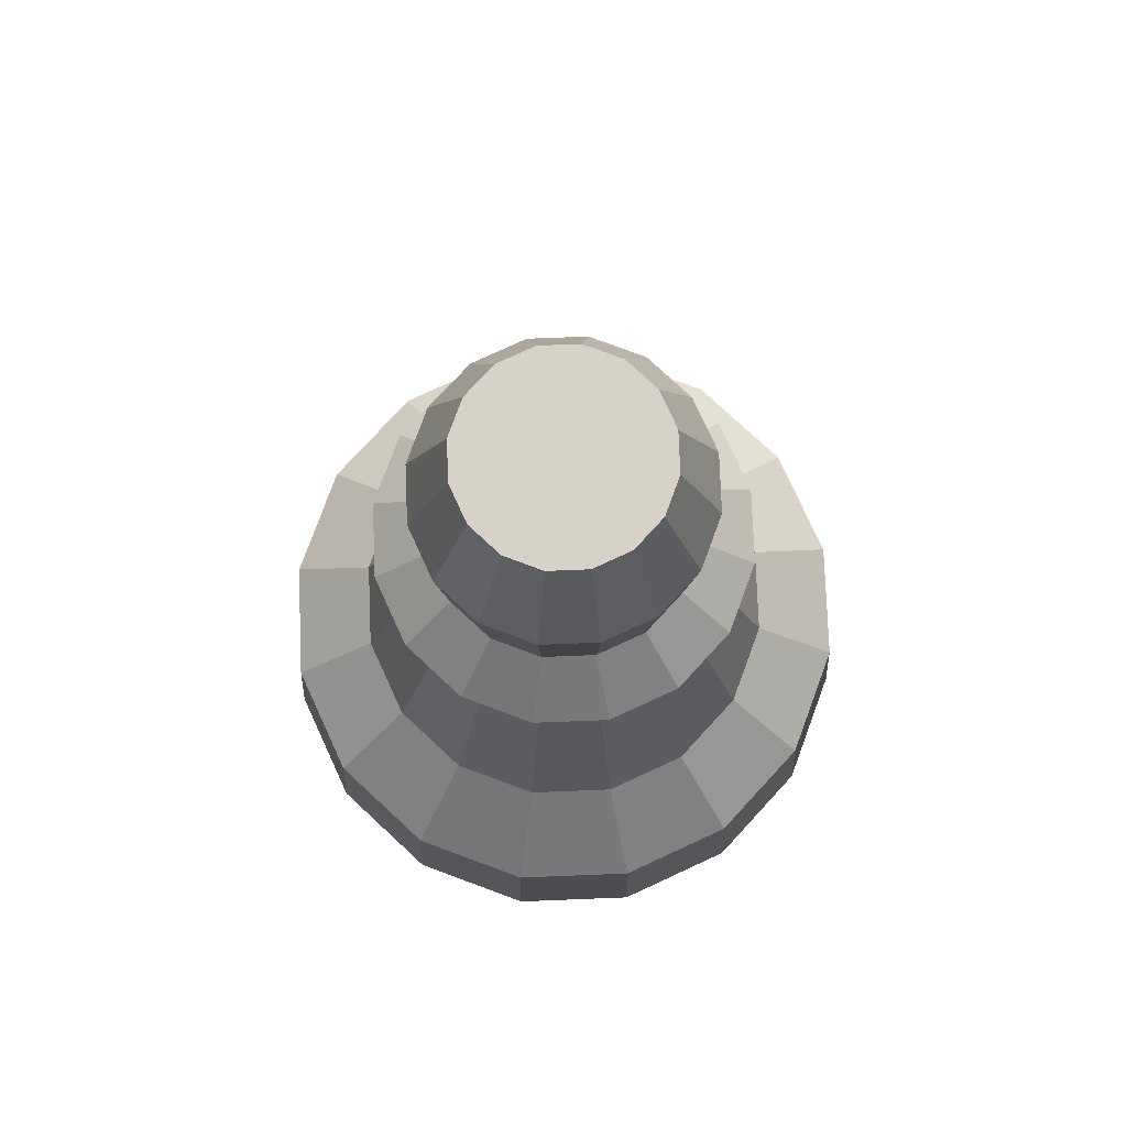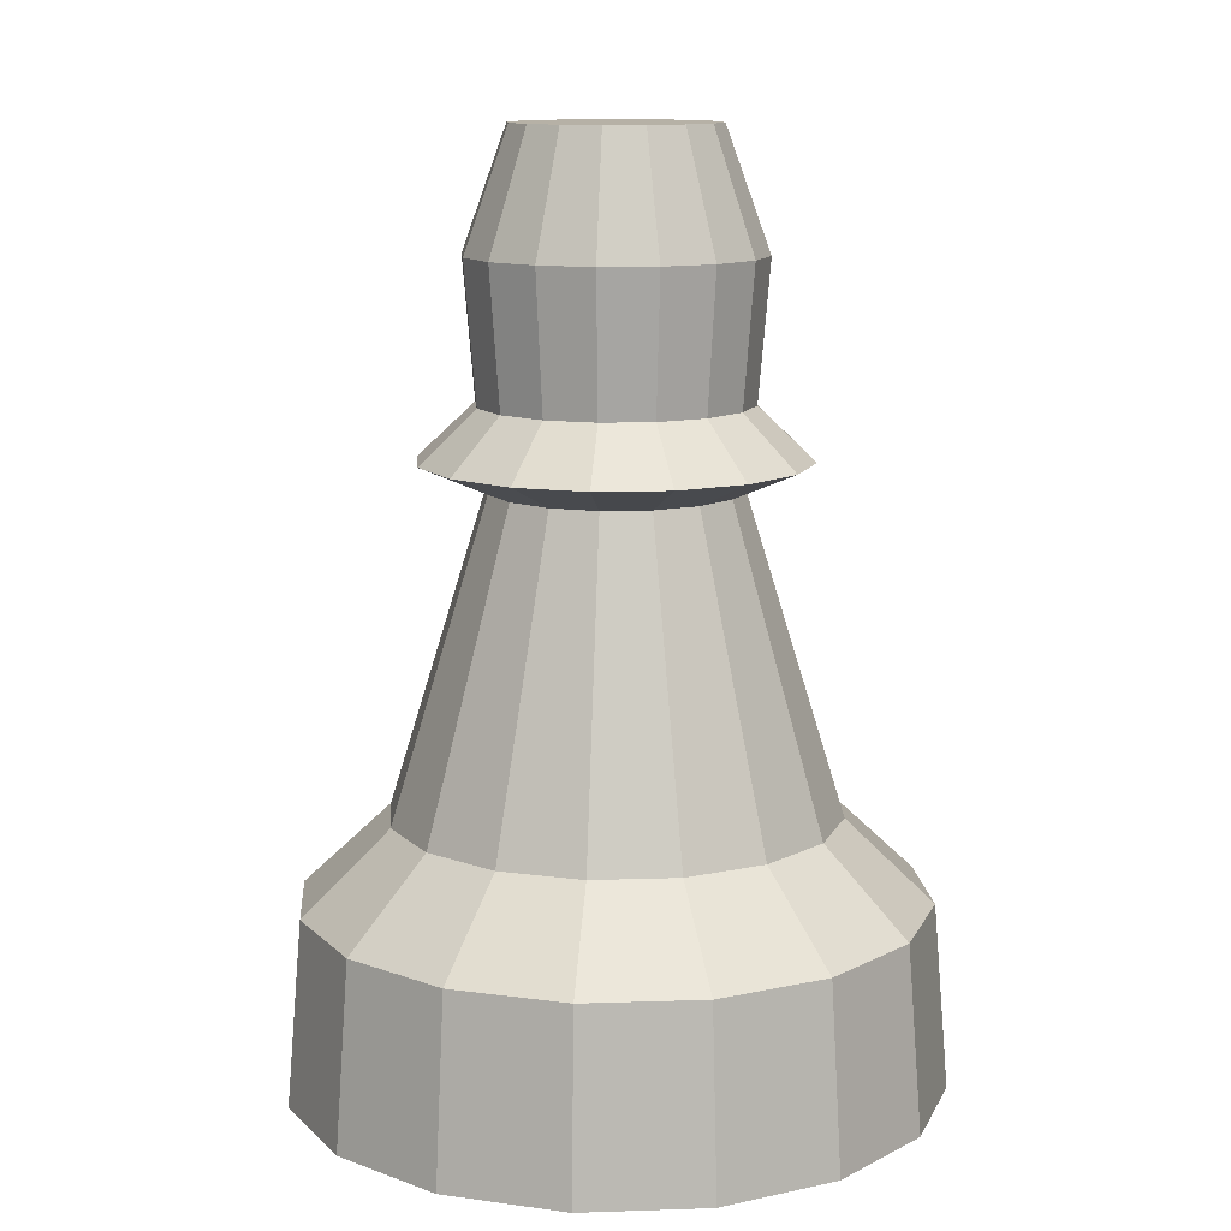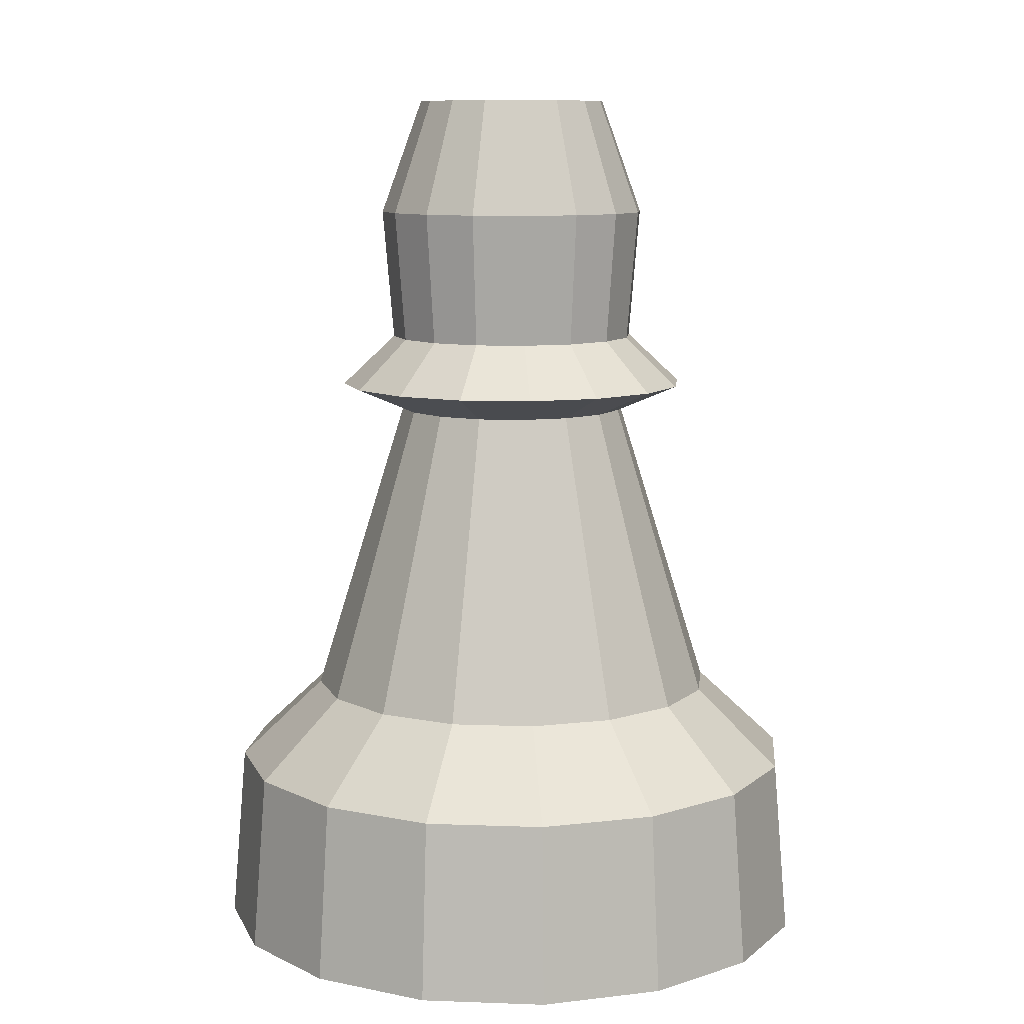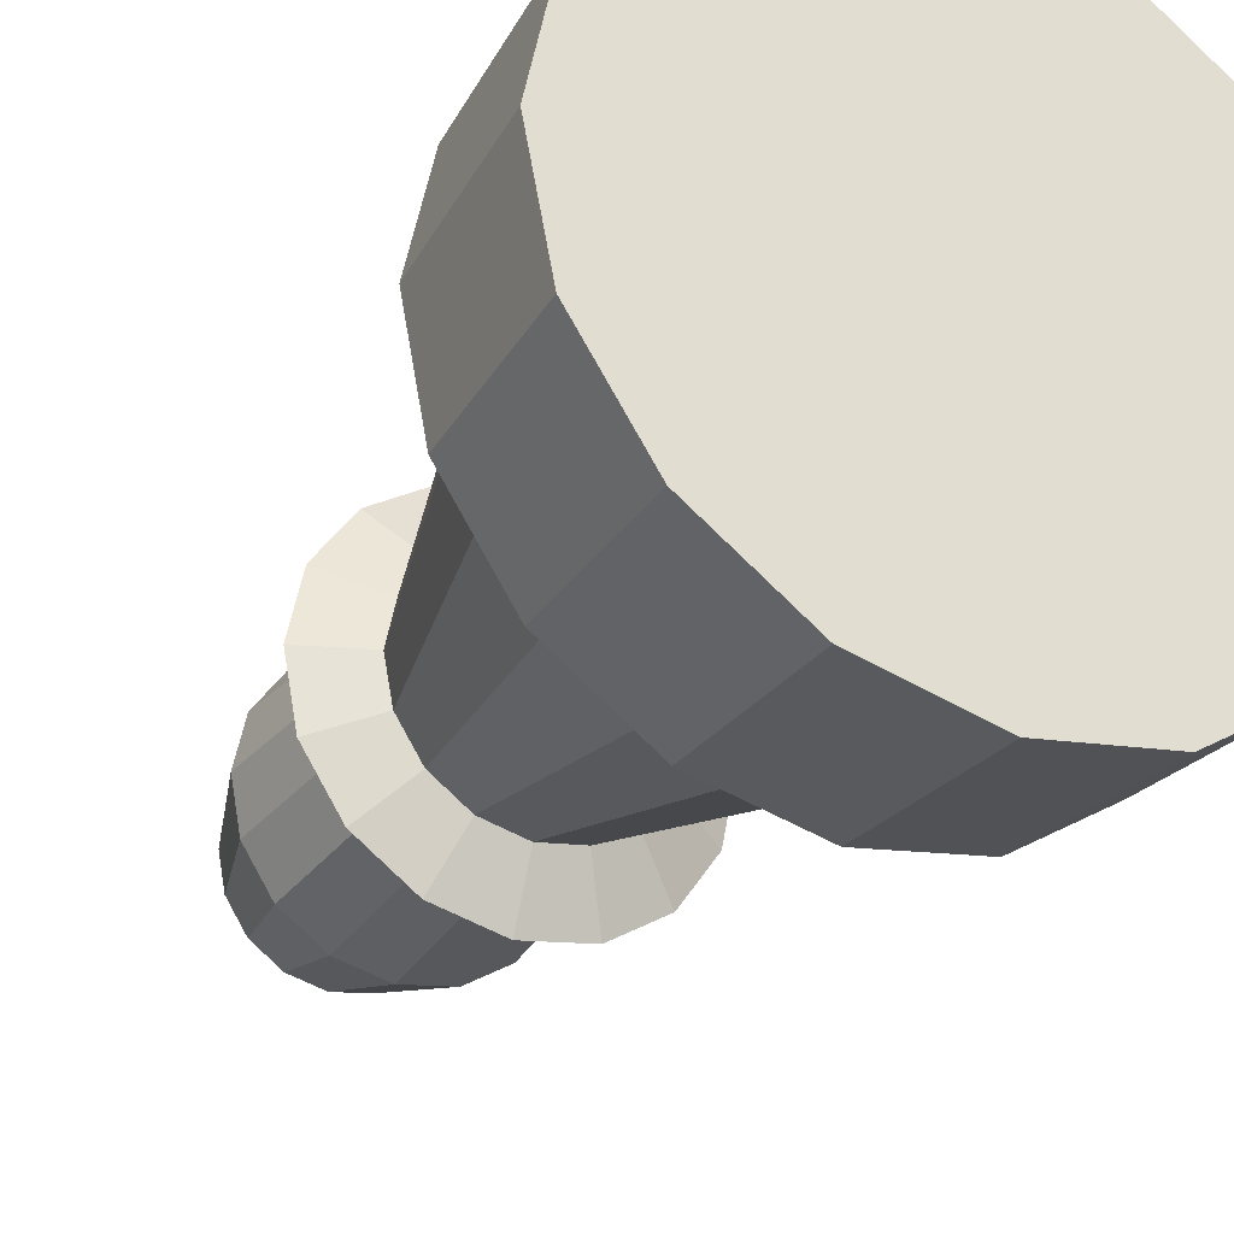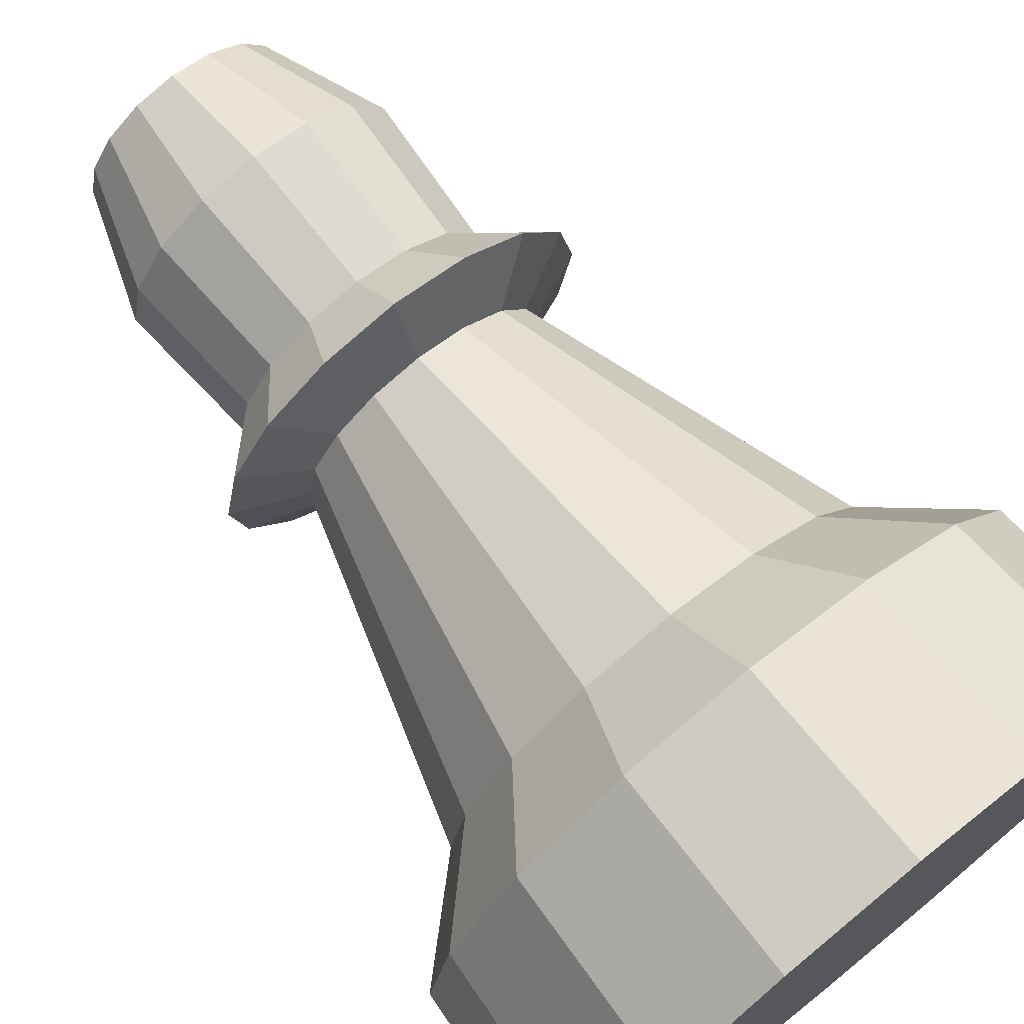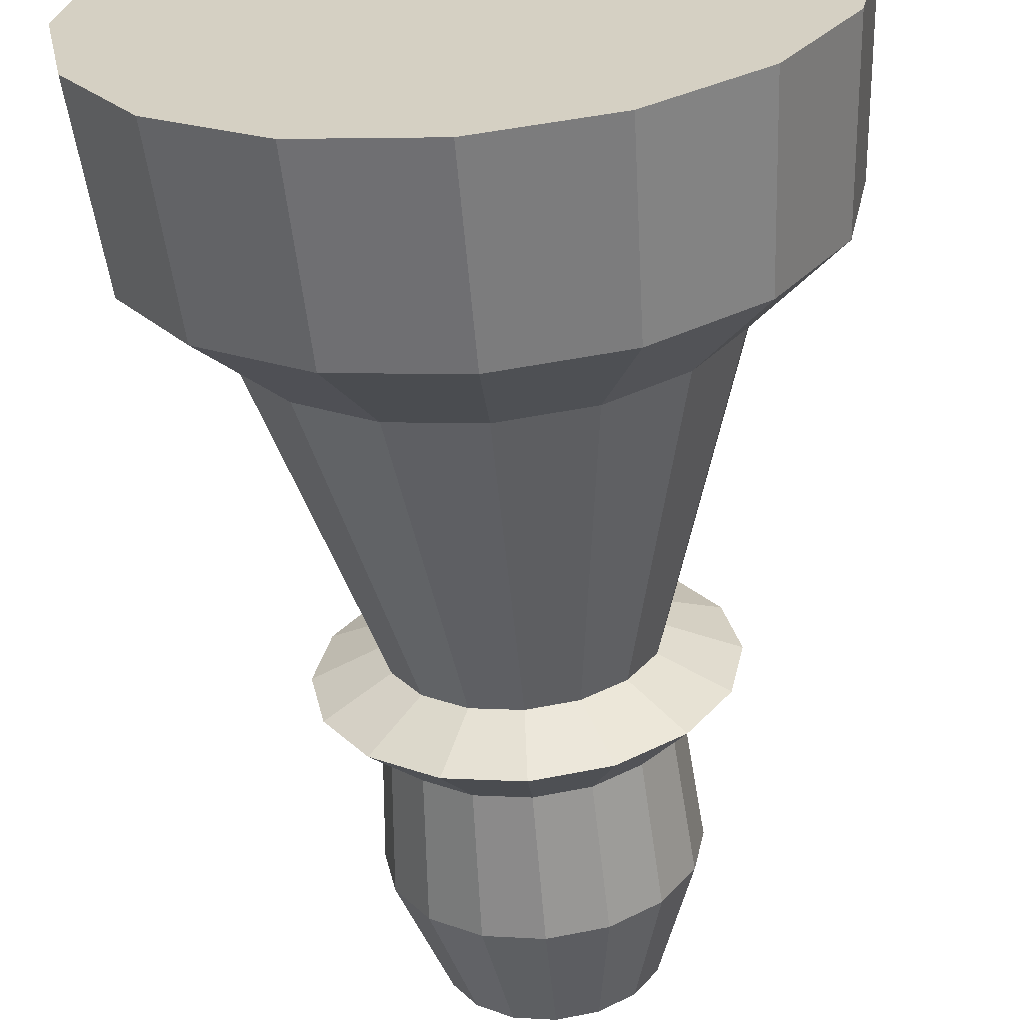
<metadata>
{"format":"obj","ext":"obj","renderer":"f3d","projection":"perspective","resolution":1024,"background":"white","views":[{"elev":78.6,"azim":-13.5,"up":"+Y"},{"elev":12.1,"azim":51.7,"up":"+Y"},{"elev":9.8,"azim":-5.8,"up":"+Y"},{"elev":-31.4,"azim":-29.5,"up":"+Z"},{"elev":73.0,"azim":-39.0,"up":"+Z"},{"elev":-62.2,"azim":4.9,"up":"+Z"}]}
</metadata>
<code>
o Cylinder_Cylinder.002
v 0.6022 0 -0
v 0.5732 0.3454 0
v 0.5563 0 0.2304
v 0.5296 0.3454 0.2194
v 0.4258 0 0.4258
v 0.4053 0.3454 0.4053
v 0.2304 0 0.5563
v 0.2193 0.3454 0.5296
v -0 0 0.6022
v -0 0.3454 0.5732
v -0.2304 0 0.5563
v -0.2193 0.3454 0.5296
v -0.4258 0 0.4258
v -0.4053 0.3454 0.4053
v -0.5563 0 0.2304
v -0.5296 0.3454 0.2193
v -0.6022 0 -0
v -0.5732 0.3454 0
v -0.5563 0 -0.2304
v -0.5296 0.3454 -0.2193
v -0.4258 0 -0.4258
v -0.4053 0.3454 -0.4053
v -0.2304 0 -0.5563
v -0.2193 0.3454 -0.5296
v 0 0 -0.6022
v 0 0.3454 -0.5732
v 0.2304 0 -0.5563
v 0.2193 0.3454 -0.5296
v 0.4258 0 -0.4258
v 0.4053 0.3454 -0.4053
v 0.5563 0 -0.2304
v 0.5296 0.3454 -0.2193
v 0.3783 0.4989 0.1567
v 0.4094 0.4989 0
v 0.2895 0.4989 0.2895
v 0.1567 0.4989 0.3783
v -0 0.4989 0.4094
v -0.1567 0.4989 0.3783
v -0.2895 0.4989 0.2895
v -0.3783 0.4989 0.1567
v -0.4094 0.4989 0
v -0.3783 0.4989 -0.1567
v -0.2895 0.4989 -0.2895
v -0.1567 0.4989 -0.3783
v 0 0.4989 -0.4094
v 0.1567 0.4989 -0.3783
v 0.2895 0.4989 -0.2895
v 0.3783 0.4989 -0.1567
v 0.2115 1.083 0.08759
v 0.2289 1.083 0
v 0.1618 1.083 0.1618
v 0.08759 1.083 0.2115
v -0 1.083 0.2289
v -0.08759 1.083 0.2115
v -0.1618 1.083 0.1618
v -0.2115 1.083 0.08759
v -0.2289 1.083 0
v -0.2115 1.083 -0.08759
v -0.1618 1.083 -0.1618
v -0.08759 1.083 -0.2115
v 0 1.083 -0.2289
v 0.08759 1.083 -0.2115
v 0.1618 1.083 -0.1618
v 0.2115 1.083 -0.08759
v 0.3242 1.135 0.1343
v 0.3509 1.135 0
v 0.2481 1.135 0.2481
v 0.1343 1.135 0.3242
v -0 1.135 0.3509
v -0.1343 1.135 0.3242
v -0.2481 1.135 0.2481
v -0.3242 1.135 0.1343
v -0.3509 1.135 0
v -0.3242 1.135 -0.1343
v -0.2481 1.135 -0.2481
v -0.1343 1.135 -0.3242
v 0 1.135 -0.3509
v 0.1343 1.135 -0.3242
v 0.2481 1.135 -0.2481
v 0.3242 1.135 -0.1343
v 0.2277 1.233 0.09431
v 0.2464 1.233 0
v 0.1743 1.233 0.1743
v 0.09431 1.233 0.2277
v -0 1.233 0.2464
v -0.09431 1.233 0.2277
v -0.1743 1.233 0.1743
v -0.2277 1.233 0.09431
v -0.2464 1.233 0
v -0.2277 1.233 -0.09431
v -0.1743 1.233 -0.1743
v -0.09431 1.233 -0.2277
v 0 1.233 -0.2464
v 0.09431 1.233 -0.2277
v 0.1743 1.233 -0.1743
v 0.2277 1.233 -0.09431
v 0.2474 1.489 0.1025
v 0.2678 1.489 0
v 0.1894 1.489 0.1894
v 0.1025 1.489 0.2474
v -0 1.489 0.2678
v -0.1025 1.489 0.2474
v -0.1894 1.489 0.1894
v -0.2474 1.489 0.1025
v -0.2678 1.489 0
v -0.2474 1.489 -0.1025
v -0.1894 1.489 -0.1894
v -0.1025 1.489 -0.2474
v 0 1.489 -0.2678
v 0.1025 1.489 -0.2474
v 0.1894 1.489 -0.1894
v 0.2474 1.489 -0.1025
v 0.1728 1.713 0.07158
v 0.1871 1.713 1e-06
v 0.1323 1.713 0.1323
v 0.07158 1.713 0.1728
v -0 1.713 0.1871
v -0.07158 1.713 0.1728
v -0.1323 1.713 0.1323
v -0.1728 1.713 0.07158
v -0.1871 1.713 0
v -0.1728 1.713 -0.07158
v -0.1323 1.713 -0.1323
v -0.07158 1.713 -0.1728
v 0 1.713 -0.1871
v 0.07158 1.713 -0.1728
v 0.1323 1.713 -0.1323
v 0.1728 1.713 -0.07158
f 2 3 1
f 4 5 3
f 6 7 5
f 8 9 7
f 9 12 11
f 11 14 13
f 13 16 15
f 15 18 17
f 17 20 19
f 19 22 21
f 21 24 23
f 23 26 25
f 26 27 25
f 28 29 27
f 6 36 8
f 30 31 29
f 32 1 31
f 27 31 15
f 45 62 46
f 18 40 41
f 4 34 33
f 28 45 46
f 12 39 14
f 22 44 24
f 32 34 2
f 10 36 37
f 18 42 20
f 28 47 30
f 4 35 6
f 14 40 16
f 24 45 26
f 10 38 12
f 20 43 22
f 30 48 32
f 52 67 68
f 39 54 55
f 46 63 47
f 39 56 40
f 47 64 48
f 40 57 41
f 33 50 49
f 48 50 34
f 41 58 42
f 33 51 35
f 43 58 59
f 35 52 36
f 44 59 60
f 36 53 37
f 44 61 45
f 37 54 38
f 72 89 73
f 60 75 76
f 52 69 53
f 61 76 77
f 54 69 70
f 61 78 62
f 54 71 55
f 63 78 79
f 55 72 56
f 63 80 64
f 57 72 73
f 50 65 49
f 64 66 50
f 57 74 58
f 51 65 67
f 58 75 59
f 93 110 94
f 65 82 81
f 66 96 82
f 74 89 90
f 65 83 67
f 74 91 75
f 67 84 68
f 75 92 76
f 68 85 69
f 76 93 77
f 69 86 70
f 78 93 94
f 71 86 87
f 78 95 79
f 71 88 72
f 79 96 80
f 108 123 124
f 86 103 87
f 94 111 95
f 87 104 88
f 95 112 96
f 88 105 89
f 81 98 97
f 96 98 82
f 89 106 90
f 81 99 83
f 90 107 91
f 83 100 84
f 91 108 92
f 84 101 85
f 92 109 93
f 85 102 86
f 123 119 115
f 100 117 101
f 109 124 125
f 102 117 118
f 109 126 110
f 102 119 103
f 110 127 111
f 103 120 104
f 111 128 112
f 104 121 105
f 98 113 97
f 112 114 98
f 105 122 106
f 99 113 115
f 106 123 107
f 99 116 100
f 2 4 3
f 4 6 5
f 6 8 7
f 8 10 9
f 9 10 12
f 11 12 14
f 13 14 16
f 15 16 18
f 17 18 20
f 19 20 22
f 21 22 24
f 23 24 26
f 26 28 27
f 28 30 29
f 6 35 36
f 30 32 31
f 32 2 1
f 31 1 3
f 3 5 7
f 7 9 15
f 9 11 15
f 11 13 15
f 15 17 19
f 19 21 15
f 21 23 15
f 23 25 27
f 27 29 31
f 31 3 15
f 3 7 15
f 23 27 15
f 45 61 62
f 18 16 40
f 4 2 34
f 28 26 45
f 12 38 39
f 22 43 44
f 32 48 34
f 10 8 36
f 18 41 42
f 28 46 47
f 4 33 35
f 14 39 40
f 24 44 45
f 10 37 38
f 20 42 43
f 30 47 48
f 52 51 67
f 39 38 54
f 46 62 63
f 39 55 56
f 47 63 64
f 40 56 57
f 33 34 50
f 48 64 50
f 41 57 58
f 33 49 51
f 43 42 58
f 35 51 52
f 44 43 59
f 36 52 53
f 44 60 61
f 37 53 54
f 72 88 89
f 60 59 75
f 52 68 69
f 61 60 76
f 54 53 69
f 61 77 78
f 54 70 71
f 63 62 78
f 55 71 72
f 63 79 80
f 57 56 72
f 50 66 65
f 64 80 66
f 57 73 74
f 51 49 65
f 58 74 75
f 93 109 110
f 65 66 82
f 66 80 96
f 74 73 89
f 65 81 83
f 74 90 91
f 67 83 84
f 75 91 92
f 68 84 85
f 76 92 93
f 69 85 86
f 78 77 93
f 71 70 86
f 78 94 95
f 71 87 88
f 79 95 96
f 108 107 123
f 86 102 103
f 94 110 111
f 87 103 104
f 95 111 112
f 88 104 105
f 81 82 98
f 96 112 98
f 89 105 106
f 81 97 99
f 90 106 107
f 83 99 100
f 91 107 108
f 84 100 101
f 92 108 109
f 85 101 102
f 115 113 114
f 114 128 127
f 127 126 123
f 126 125 123
f 125 124 123
f 123 122 119
f 122 121 119
f 121 120 119
f 119 118 117
f 117 116 115
f 115 114 123
f 114 127 123
f 119 117 115
f 100 116 117
f 109 108 124
f 102 101 117
f 109 125 126
f 102 118 119
f 110 126 127
f 103 119 120
f 111 127 128
f 104 120 121
f 98 114 113
f 112 128 114
f 105 121 122
f 99 97 113
f 106 122 123
f 99 115 116

</code>
